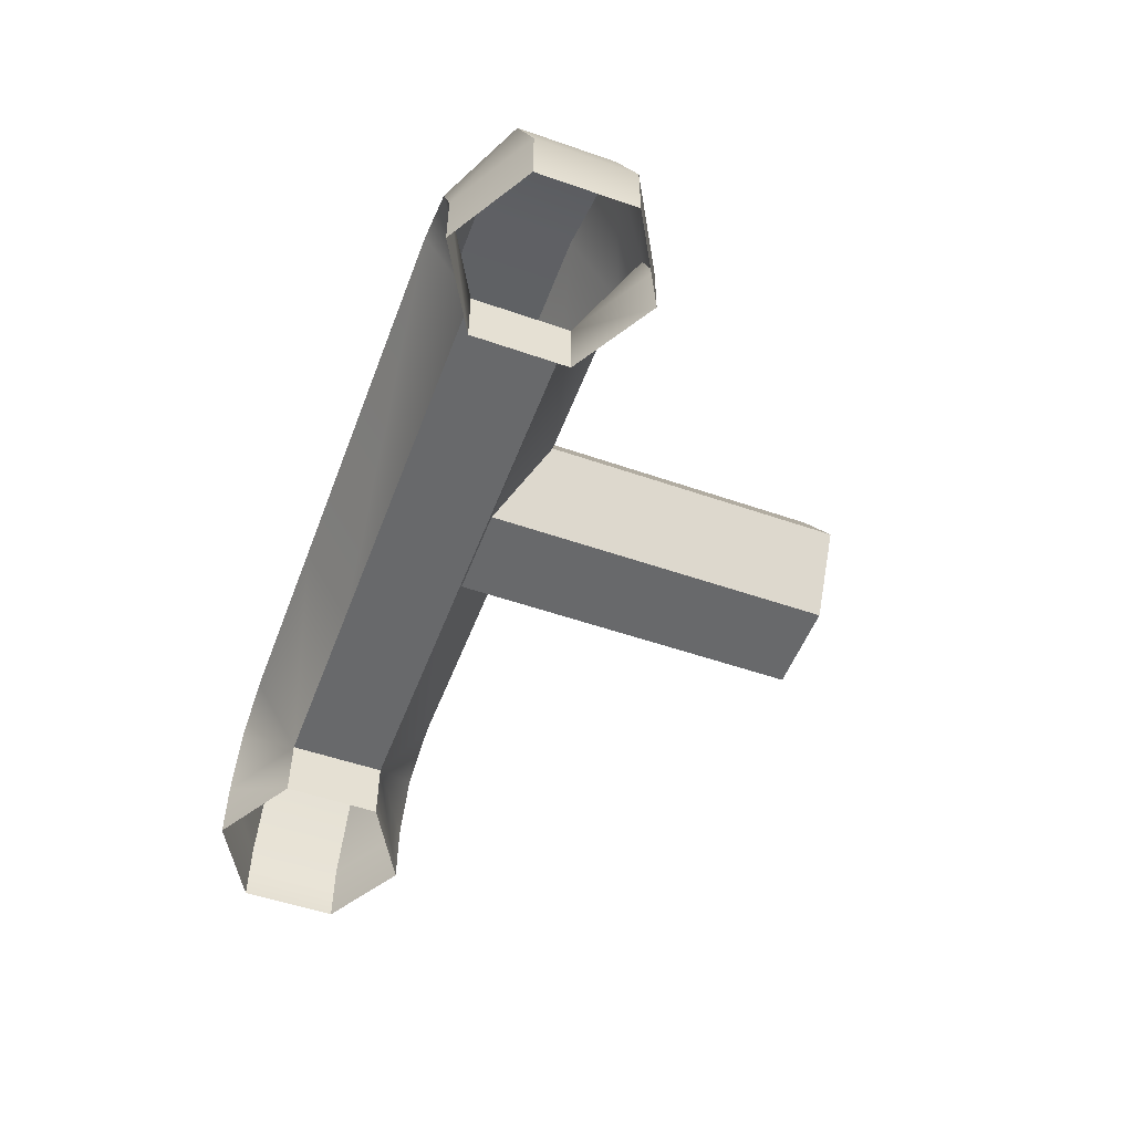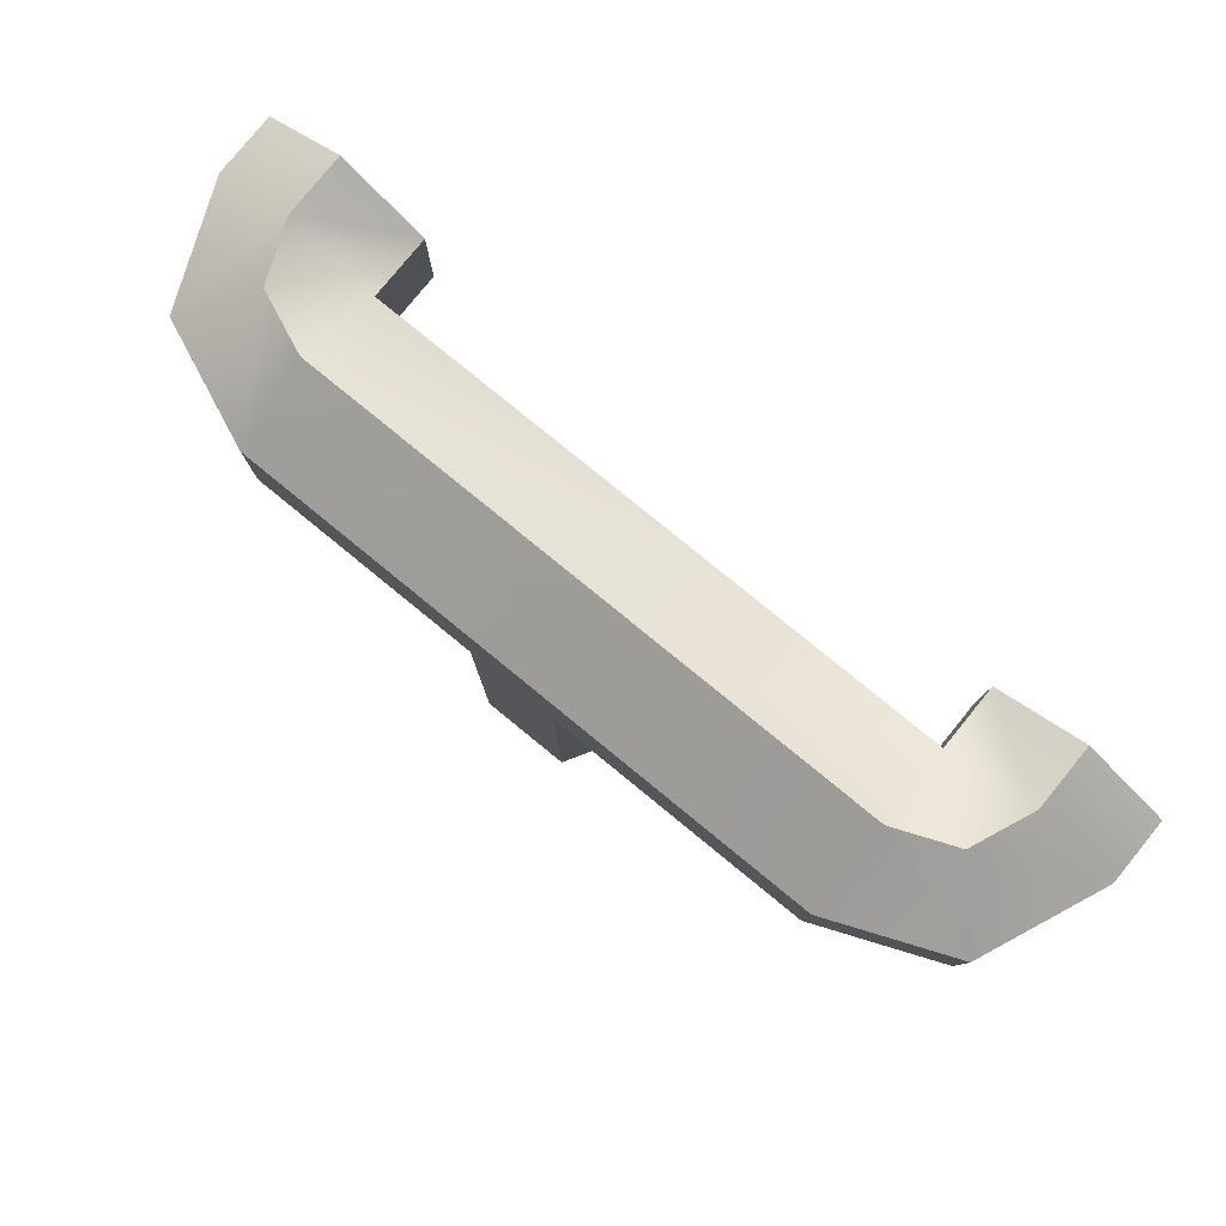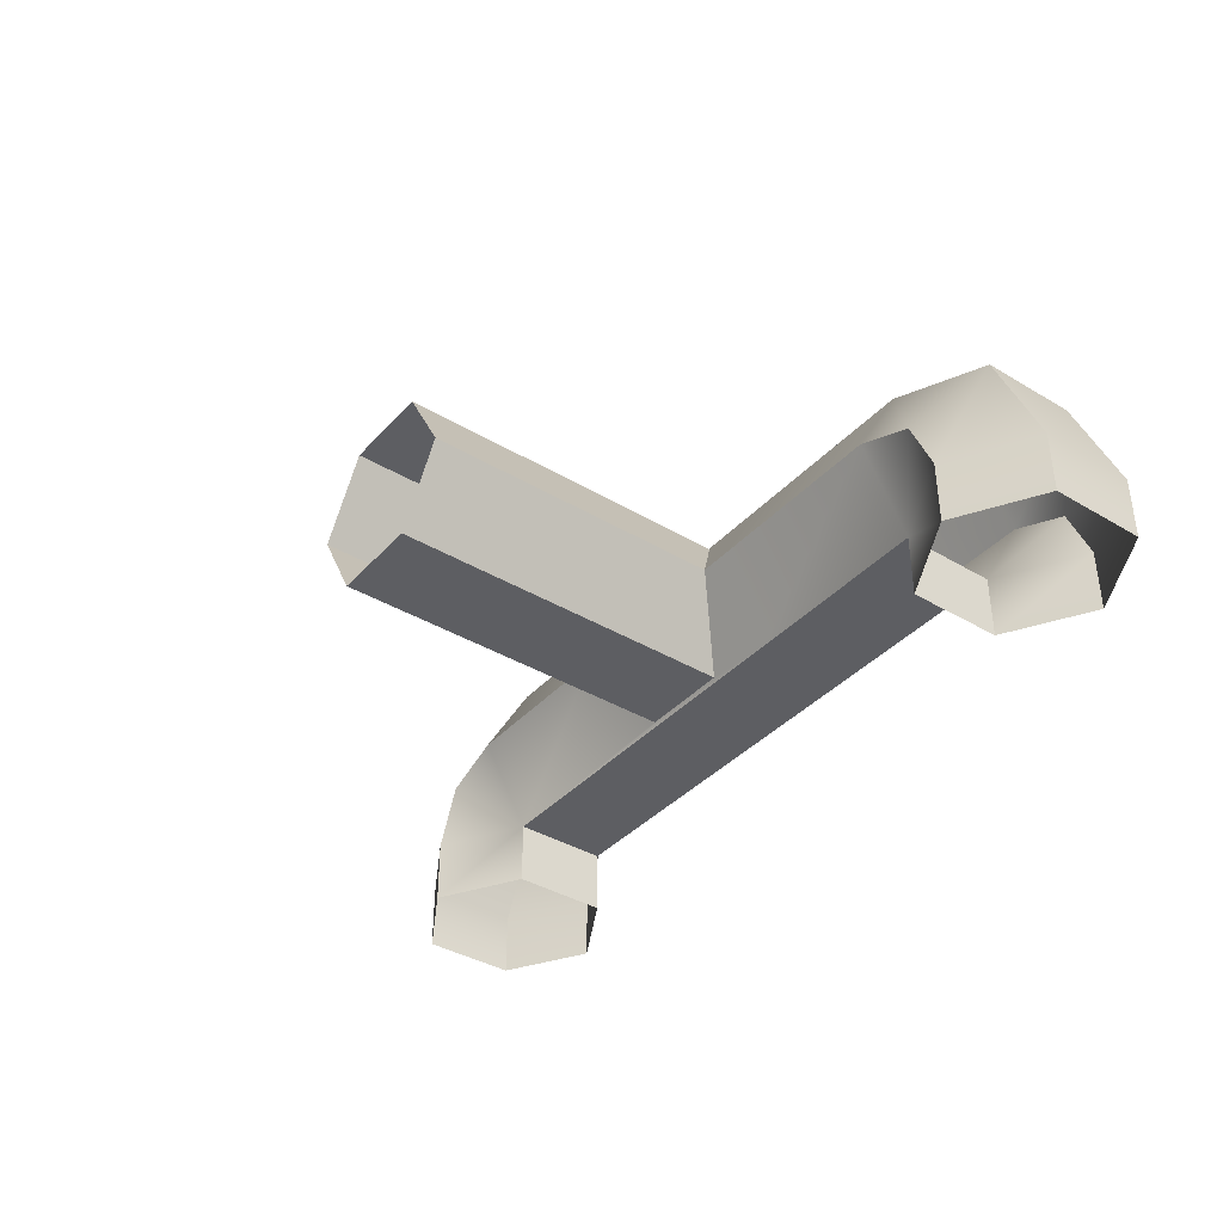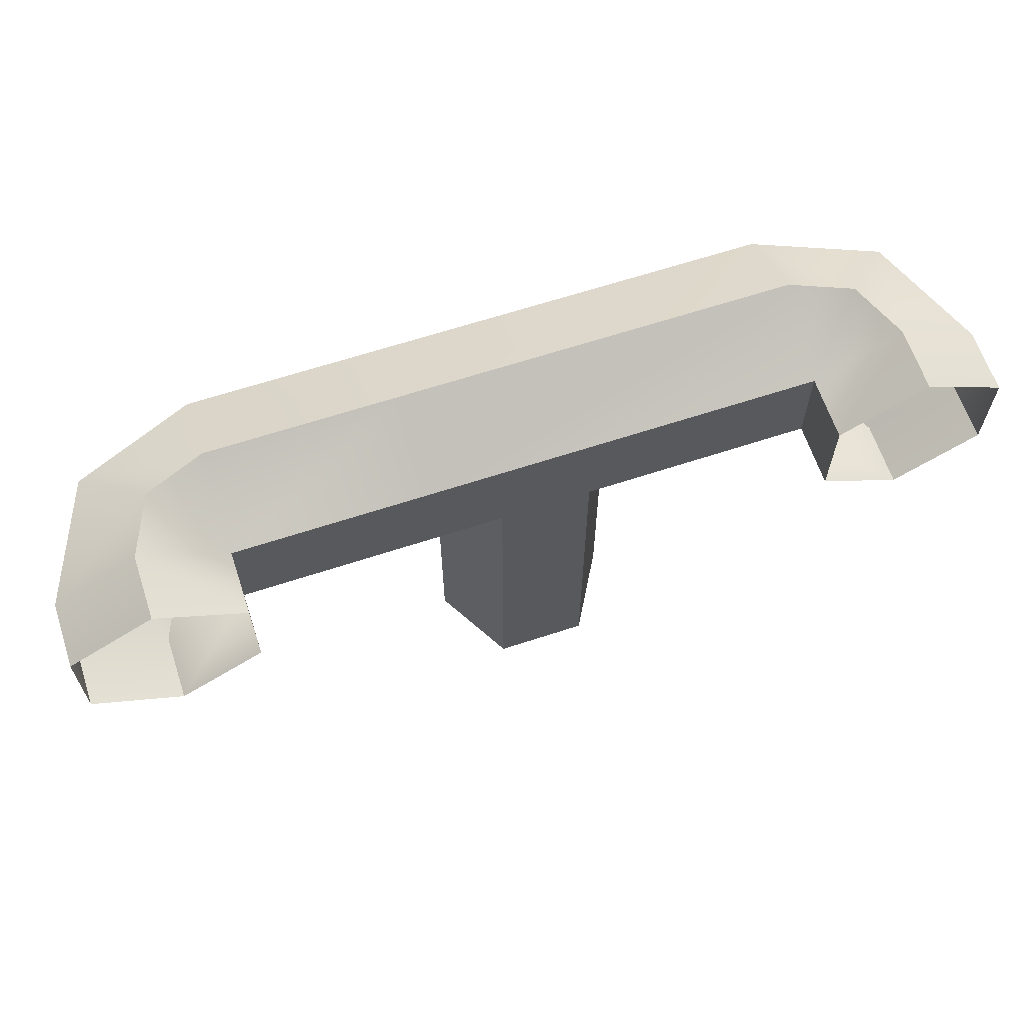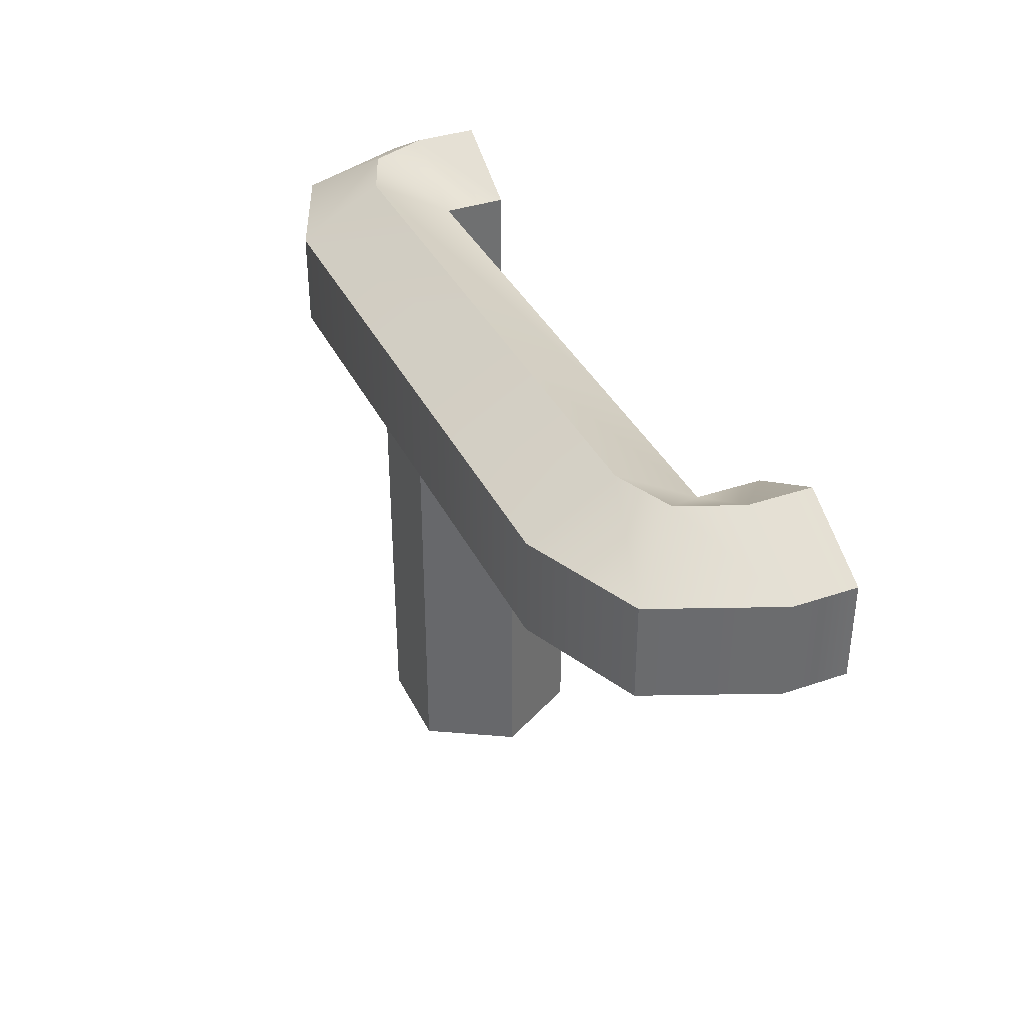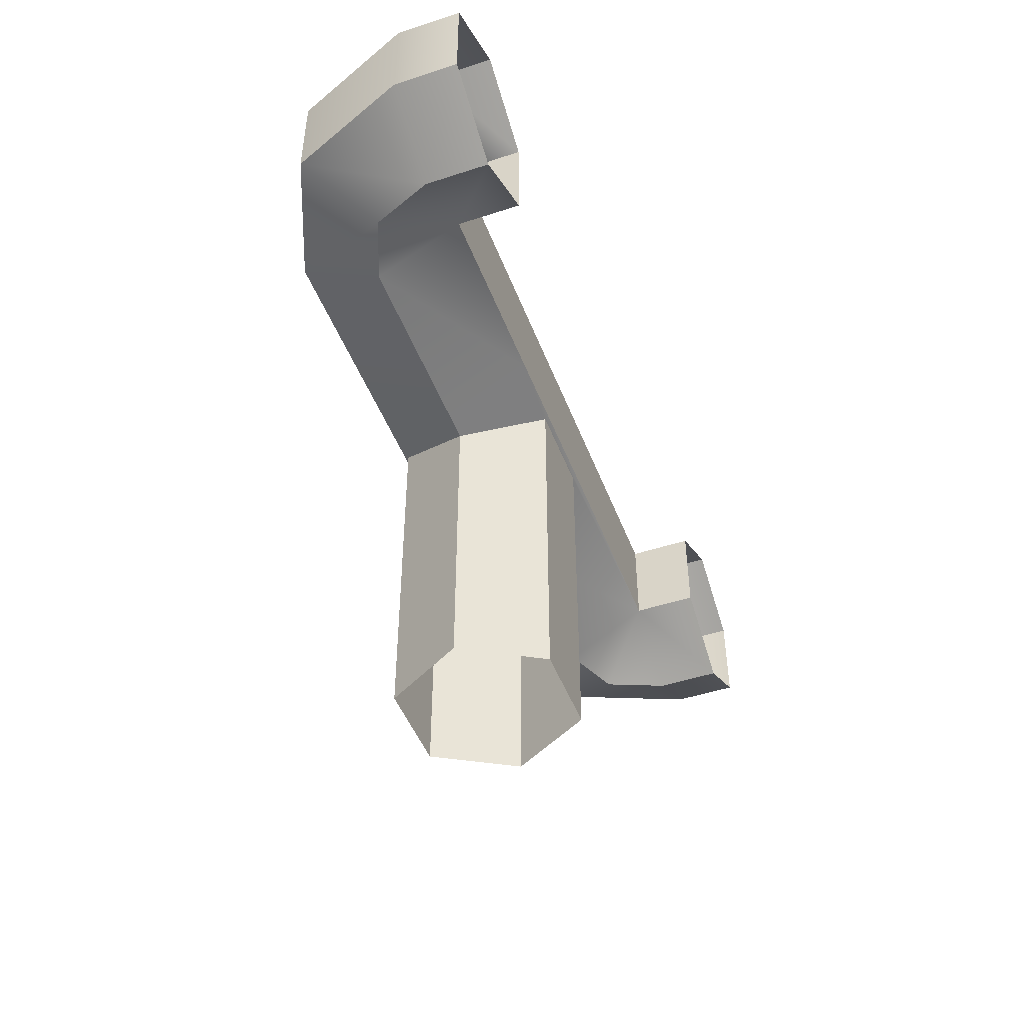
<metadata>
{"format":"obj","ext":"obj","renderer":"f3d","projection":"perspective","resolution":1024,"background":"white","views":[{"elev":-52.6,"azim":-110.5,"up":"+Z"},{"elev":79.7,"azim":39.2,"up":"+Y"},{"elev":-38.3,"azim":53.0,"up":"+Z"},{"elev":63.9,"azim":161.6,"up":"+Y"},{"elev":36.9,"azim":66.2,"up":"+Y"},{"elev":-47.2,"azim":110.3,"up":"+Y"}]}
</metadata>
<code>
g default
v 33.78 7.19 10.28
v 43.35 15.01 19.85
v 47.31 15.01 10.28
v 33.78 15.01 23.81
v 33.78 7.19 37.35
v 2.516 -16.26 23.81
v 2.516 -8.441 10.28
v 33.78 -8.441 10.28
v 33.78 -16.26 23.81
v 60.85 7.19 10.28
v 60.85 7.19 0
v 47.31 15.01 0
v 52.92 7.19 29.42
v -1.833 -16.26 23.81
v -1.833 -65.87 23.81
v -9.285 -65.87 10.9
v -9.285 -8.805 10.9
v 2.516 7.19 37.35
v 2.516 -8.441 37.35
v 33.78 -8.441 37.35
v 43.35 -16.26 19.85
v 47.31 -16.26 10.28
v -24.19 -8.805 36.72
v -24.19 -65.87 36.72
v -9.285 -65.87 36.72
v -9.285 -8.805 36.72
v 33.78 -8.441 0
v 47.31 -16.26 0
v 60.85 -8.441 10.28
v 52.92 -8.441 29.42
v 60.85 -8.441 0
v -31.64 -16.26 23.81
v -31.64 -65.87 23.81
v 33.78 7.19 0
v 2.516 15.01 23.81
v -24.19 -65.87 10.9
v -24.19 -8.805 10.9
v 2.516 7.19 10.28
v -60.85 7.19 37.35
v -60.85 -8.441 37.35
v -60.85 15.01 23.81
v -60.85 -8.441 10.28
v -60.85 7.19 10.28
v -60.85 -16.26 23.81
v -80 7.19 29.42
v -87.93 7.19 10.28
v -80 -8.441 29.42
v -87.93 -8.441 10.28
v -70.42 15.01 19.85
v -74.39 15.01 10.28
v -70.42 -16.26 19.85
v -74.39 -16.26 10.28
v -87.93 7.19 0
v -87.93 -8.441 0
v -74.39 15.01 0
v -60.85 7.19 0
v -60.85 -8.441 0
v -74.39 -16.26 0
g polySurface16
f 1 2 3
f 1 4 2
f 2 4 13
f 13 4 5
f 6 7 9
f 9 7 8
f 3 10 12
f 12 10 11
f 3 2 10
f 10 2 13
f 15 16 14
f 14 16 17
f 18 19 5
f 5 19 20
f 21 8 22
f 9 8 21
f 23 24 26
f 26 24 25
f 22 8 28
f 28 8 27
f 19 6 20
f 20 6 9
f 21 22 30
f 30 22 29
f 26 25 14
f 14 25 15
f 9 21 20
f 20 21 30
f 10 29 11
f 11 29 31
f 29 22 31
f 31 22 28
f 13 30 10
f 10 30 29
f 5 20 13
f 13 20 30
f 33 24 32
f 32 24 23
f 8 1 27
f 27 1 34
f 35 18 4
f 4 18 5
f 1 3 34
f 34 3 12
f 17 16 37
f 37 16 36
f 7 38 8
f 8 38 1
f 37 36 32
f 32 36 33
f 38 35 1
f 1 35 4
f 19 18 40
f 40 18 39
f 18 35 39
f 39 35 41
f 38 7 43
f 43 7 42
f 35 38 41
f 41 38 43
f 6 19 14
f 14 19 26
f 19 40 26
f 26 40 23
f 23 40 32
f 40 44 32
f 6 14 7
f 14 17 7
f 7 17 42
f 17 37 42
f 37 32 42
f 32 44 42
f 40 39 45 47
f 47 45 46 48
f 39 41 49 45
f 45 49 50 46
f 41 43 49
f 49 43 50
f 42 44 51
f 42 51 52
f 44 40 47 51
f 51 47 48 52
f 48 46 53 54
f 46 50 55 53
f 50 43 56 55
f 43 42 57 56
f 42 52 58 57
f 52 48 54 58

</code>
